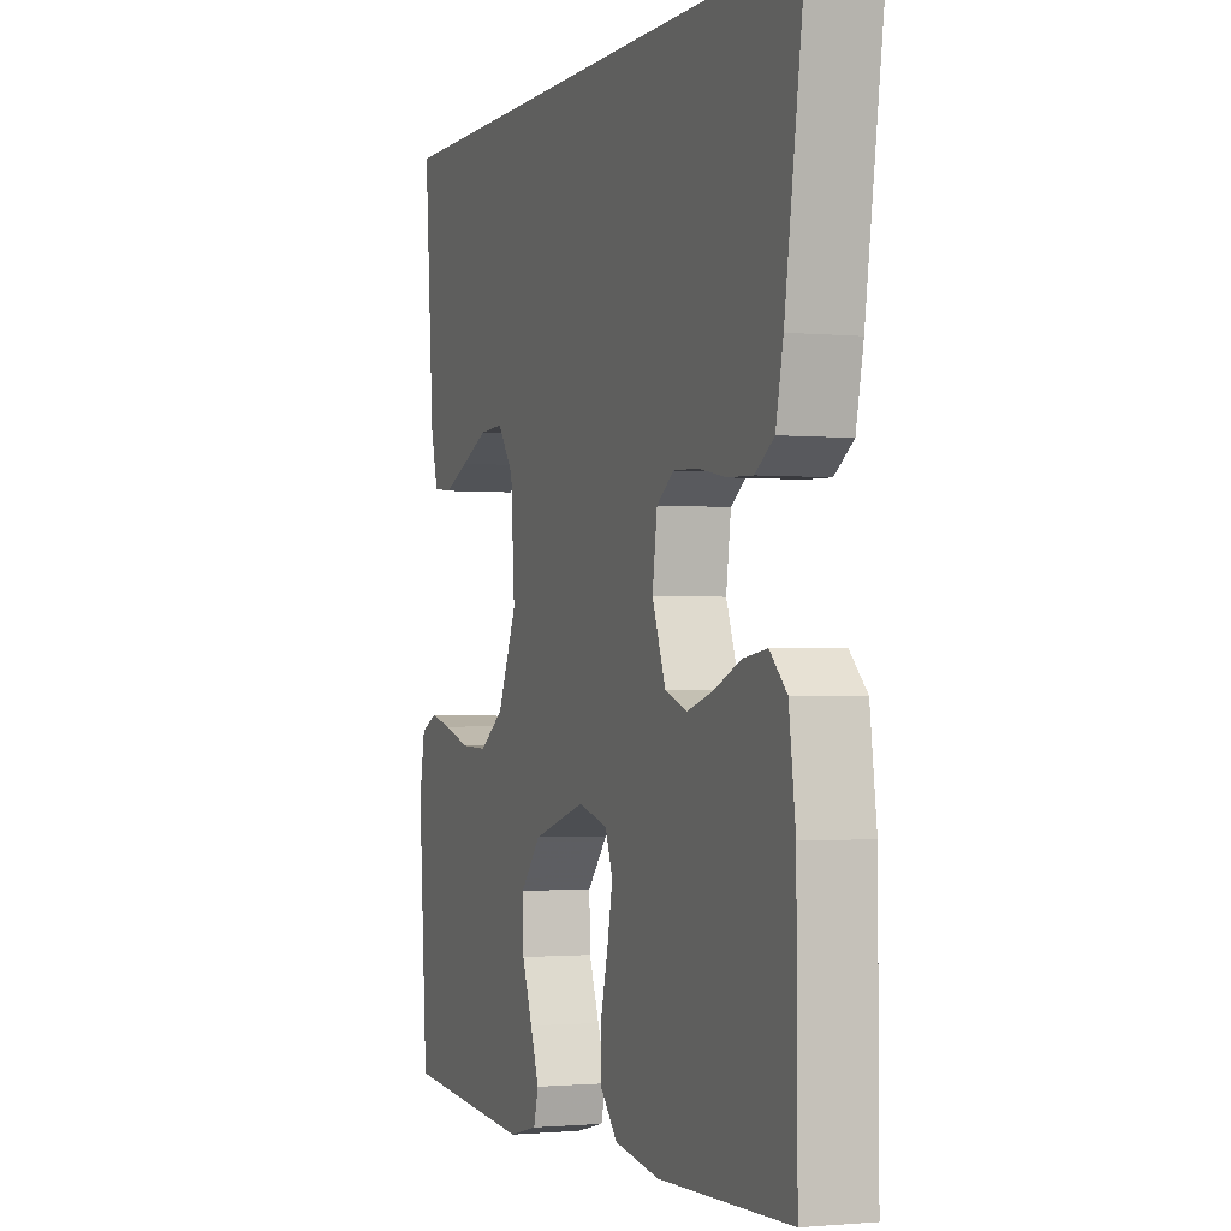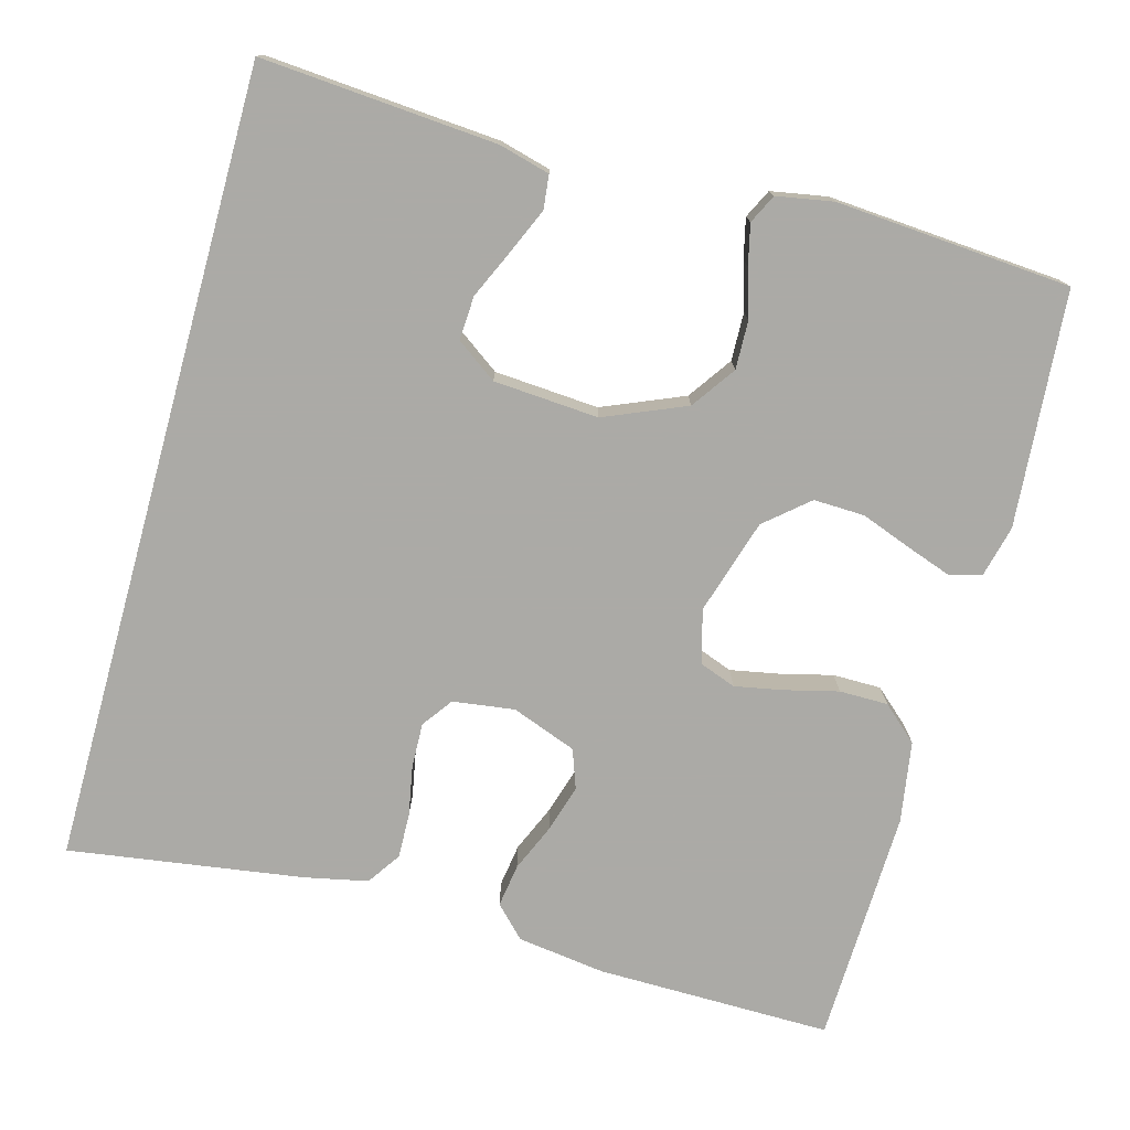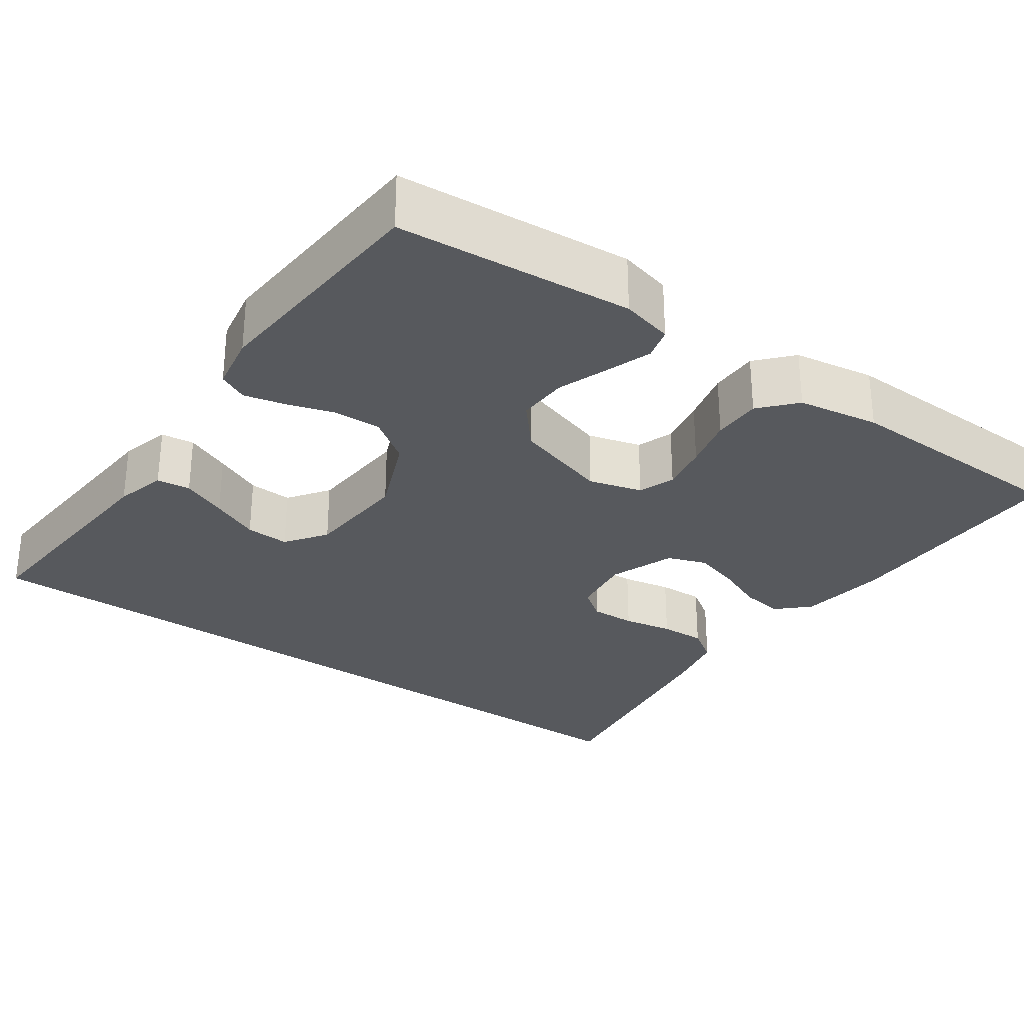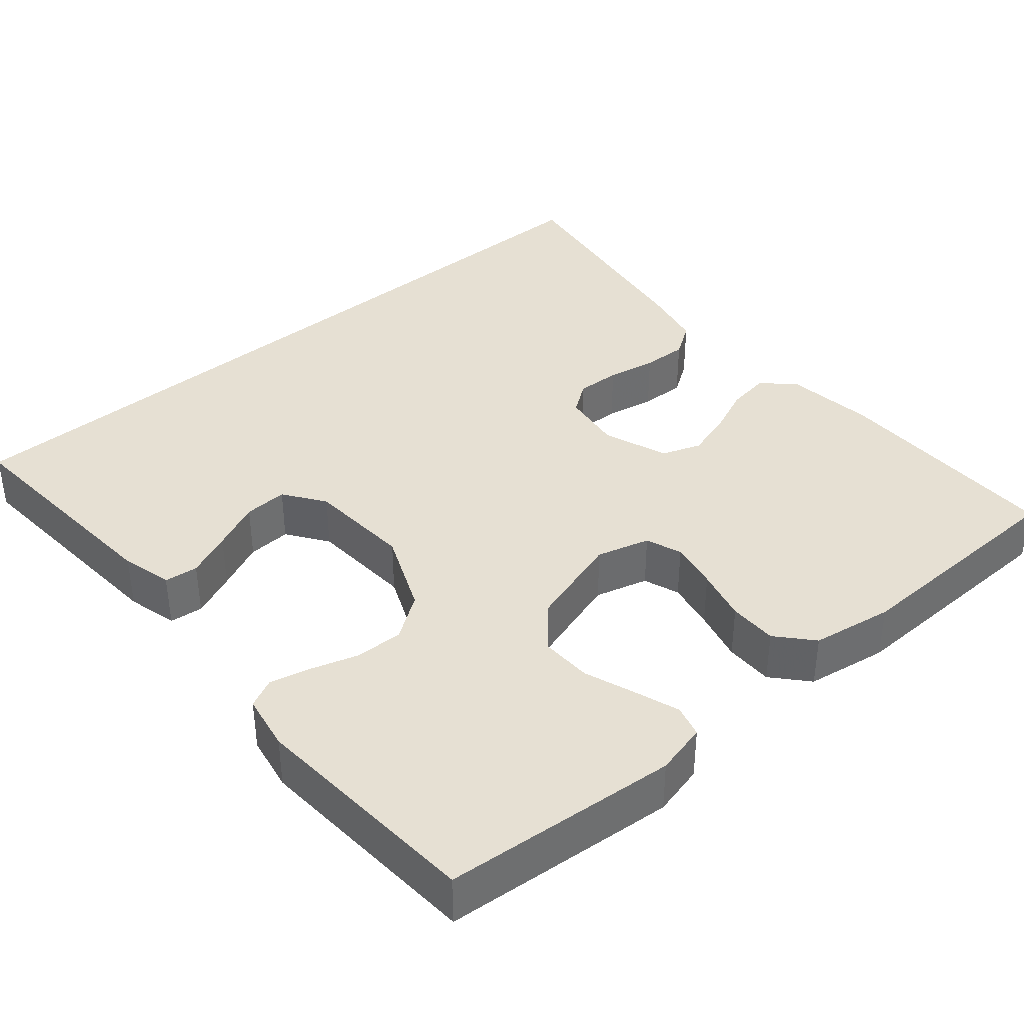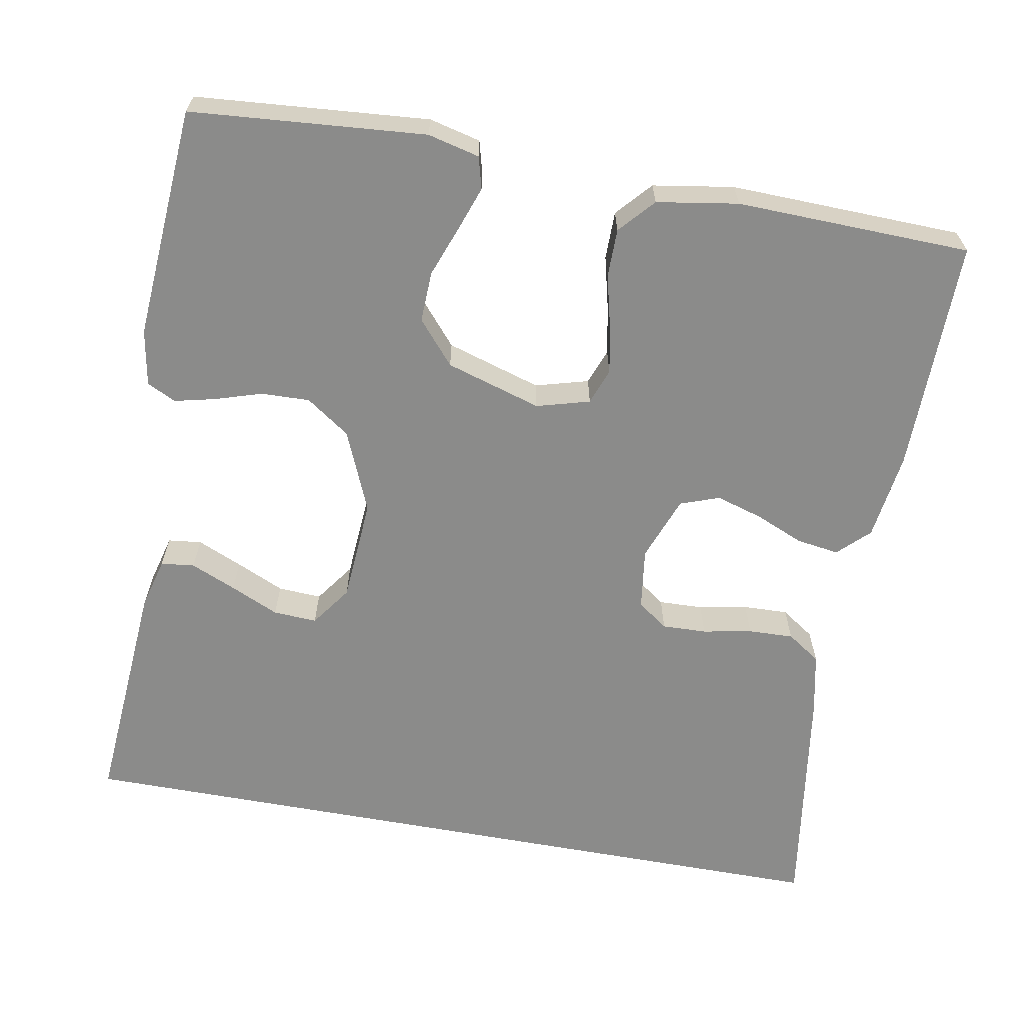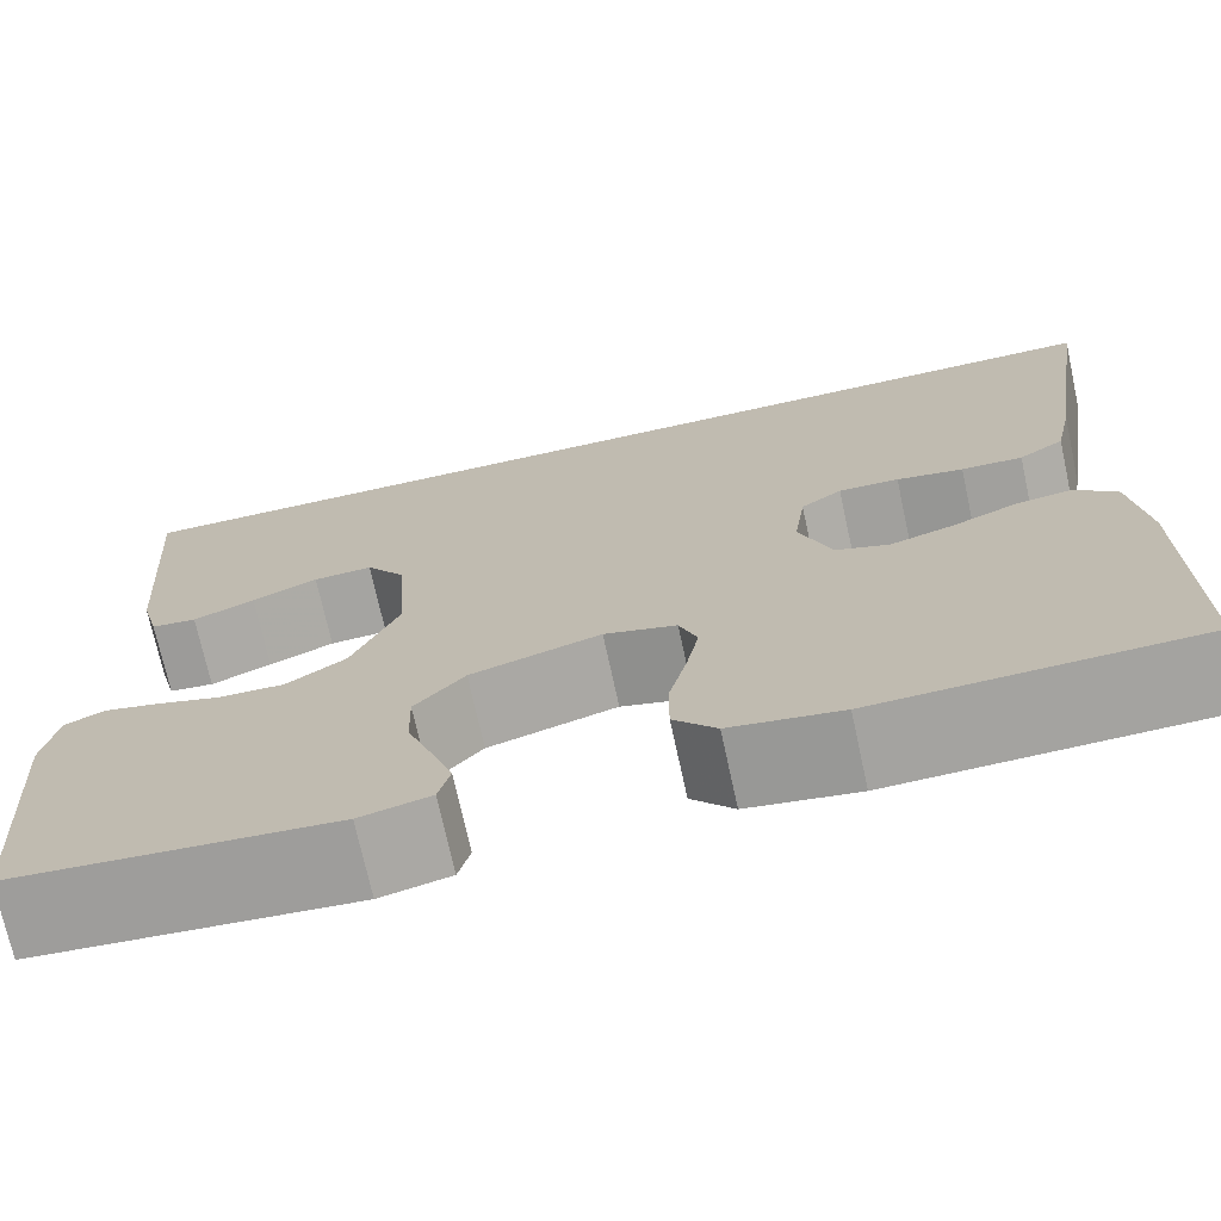
<metadata>
{"format":"obj","ext":"obj","renderer":"f3d","projection":"perspective","resolution":1024,"background":"white","views":[{"elev":-1.4,"azim":-110.4,"up":"+Z"},{"elev":-75.9,"azim":74.5,"up":"+Y"},{"elev":-29.4,"azim":144.7,"up":"+Y"},{"elev":38.4,"azim":139.7,"up":"+Y"},{"elev":-63.7,"azim":169.6,"up":"+Y"},{"elev":-72.3,"azim":-167.7,"up":"+Z"}]}
</metadata>
<code>
v 0.501 0.07 0.5
v 0.479 0.07 0.2
v 0.462 0.07 0.135
v 0.419 0.07 0.13
v 0.361 0.07 0.155
v 0.299 0.07 0.183
v 0.243 0.07 0.186
v 0.206 0.07 0.134
v 0.197 0.07 0
v 0.241 0.07 -0.104
v 0.297 0.07 -0.143
v 0.359 0.07 -0.141
v 0.42 0.07 -0.122
v 0.471 0.07 -0.11
v 0.508 0.07 -0.128
v 0.521 0.07 -0.2
v 0.5 0.07 -0.5
v 0.2 0.07 -0.525
v 0.134 0.07 -0.509
v 0.123 0.07 -0.468
v 0.143 0.07 -0.411
v 0.167 0.07 -0.346
v 0.169 0.07 -0.281
v 0.122 0.07 -0.226
v 0 0.07 -0.189
v -0.068 0.07 -0.208
v -0.085 0.07 -0.254
v -0.073 0.07 -0.316
v -0.056 0.07 -0.384
v -0.056 0.07 -0.446
v -0.096 0.07 -0.491
v -0.2 0.07 -0.508
v -0.5 0.07 -0.5
v -0.498 0.07 -0.2
v -0.483 0.07 -0.087
v -0.444 0.07 -0.049
v -0.389 0.07 -0.057
v -0.328 0.07 -0.083
v -0.268 0.07 -0.101
v -0.218 0.07 -0.083
v -0.187 0.07 0
v -0.198 0.07 0.079
v -0.237 0.07 0.107
v -0.294 0.07 0.105
v -0.357 0.07 0.093
v -0.415 0.07 0.091
v -0.458 0.07 0.12
v -0.475 0.07 0.2
v -0.52 0.07 0.5
v 0.501 0 0.5
v 0.479 0 0.2
v 0.462 0 0.135
v 0.419 0 0.13
v 0.361 0 0.155
v 0.299 0 0.183
v 0.243 0 0.186
v 0.206 0 0.134
v 0.197 0 0
v 0.241 0 -0.104
v 0.297 0 -0.143
v 0.359 0 -0.141
v 0.42 0 -0.122
v 0.471 0 -0.11
v 0.508 0 -0.128
v 0.521 0 -0.2
v 0.5 0 -0.5
v 0.2 0 -0.525
v 0.134 0 -0.509
v 0.123 0 -0.468
v 0.143 0 -0.411
v 0.167 0 -0.346
v 0.169 0 -0.281
v 0.122 0 -0.226
v 0 0 -0.189
v -0.068 0 -0.208
v -0.085 0 -0.254
v -0.073 0 -0.316
v -0.056 0 -0.384
v -0.056 0 -0.446
v -0.096 0 -0.491
v -0.2 0 -0.508
v -0.5 0 -0.5
v -0.498 0 -0.2
v -0.483 0 -0.087
v -0.444 0 -0.049
v -0.389 0 -0.057
v -0.328 0 -0.083
v -0.268 0 -0.101
v -0.218 0 -0.083
v -0.187 0 0
v -0.198 0 0.079
v -0.237 0 0.107
v -0.294 0 0.105
v -0.357 0 0.093
v -0.415 0 0.091
v -0.458 0 0.12
v -0.475 0 0.2
v -0.52 0 0.5
f 44 45 46 47
f 43 44 47 48
f 35 36 37 38
f 35 38 39
f 34 35 39
f 33 34 39 40
f 31 32 33 40
f 28 29 30 31
f 27 28 31 40
f 19 20 21 22
f 17 18 19 22
f 17 22 23
f 16 17 23 24
f 12 13 14 15
f 12 15 16 24
f 3 4 5 6
f 1 2 3 6
f 1 6 7
f 43 48 49 1
f 26 27 40 41
f 25 26 41 42
f 11 12 24 25
f 10 11 25 42
f 9 10 42 43
f 43 1 7
f 43 7 8
f 8 9 43
f 96 95 94 93
f 97 96 93 92
f 87 86 85 84
f 88 87 84
f 88 84 83
f 89 88 83 82
f 89 82 81 80
f 80 79 78 77
f 89 80 77 76
f 71 70 69 68
f 71 68 67 66
f 72 71 66
f 73 72 66 65
f 64 63 62 61
f 73 65 64 61
f 55 54 53 52
f 55 52 51 50
f 56 55 50
f 50 98 97 92
f 90 89 76 75
f 91 90 75 74
f 74 73 61 60
f 91 74 60 59
f 92 91 59 58
f 56 50 92
f 57 56 92
f 92 58 57
f 1 50 51 2
f 2 51 52 3
f 3 52 53 4
f 4 53 54 5
f 5 54 55 6
f 6 55 56 7
f 7 56 57 8
f 8 57 58 9
f 9 58 59 10
f 10 59 60 11
f 11 60 61 12
f 12 61 62 13
f 13 62 63 14
f 14 63 64 15
f 15 64 65 16
f 16 65 66 17
f 17 66 67 18
f 18 67 68 19
f 19 68 69 20
f 20 69 70 21
f 21 70 71 22
f 22 71 72 23
f 23 72 73 24
f 24 73 74 25
f 25 74 75 26
f 26 75 76 27
f 27 76 77 28
f 28 77 78 29
f 29 78 79 30
f 30 79 80 31
f 31 80 81 32
f 32 81 82 33
f 33 82 83 34
f 34 83 84 35
f 35 84 85 36
f 36 85 86 37
f 37 86 87 38
f 38 87 88 39
f 39 88 89 40
f 40 89 90 41
f 41 90 91 42
f 42 91 92 43
f 43 92 93 44
f 44 93 94 45
f 45 94 95 46
f 46 95 96 47
f 47 96 97 48
f 48 97 98 49
f 49 98 50 1

</code>
